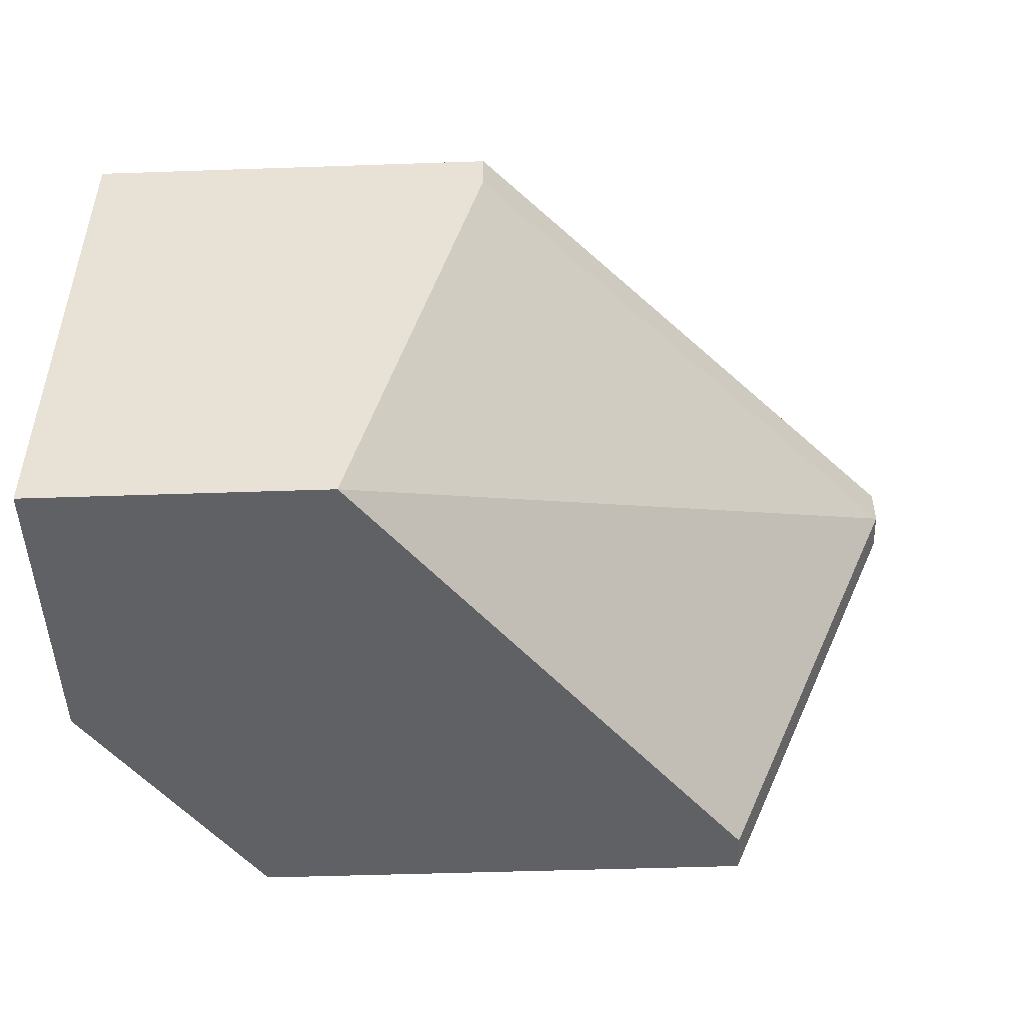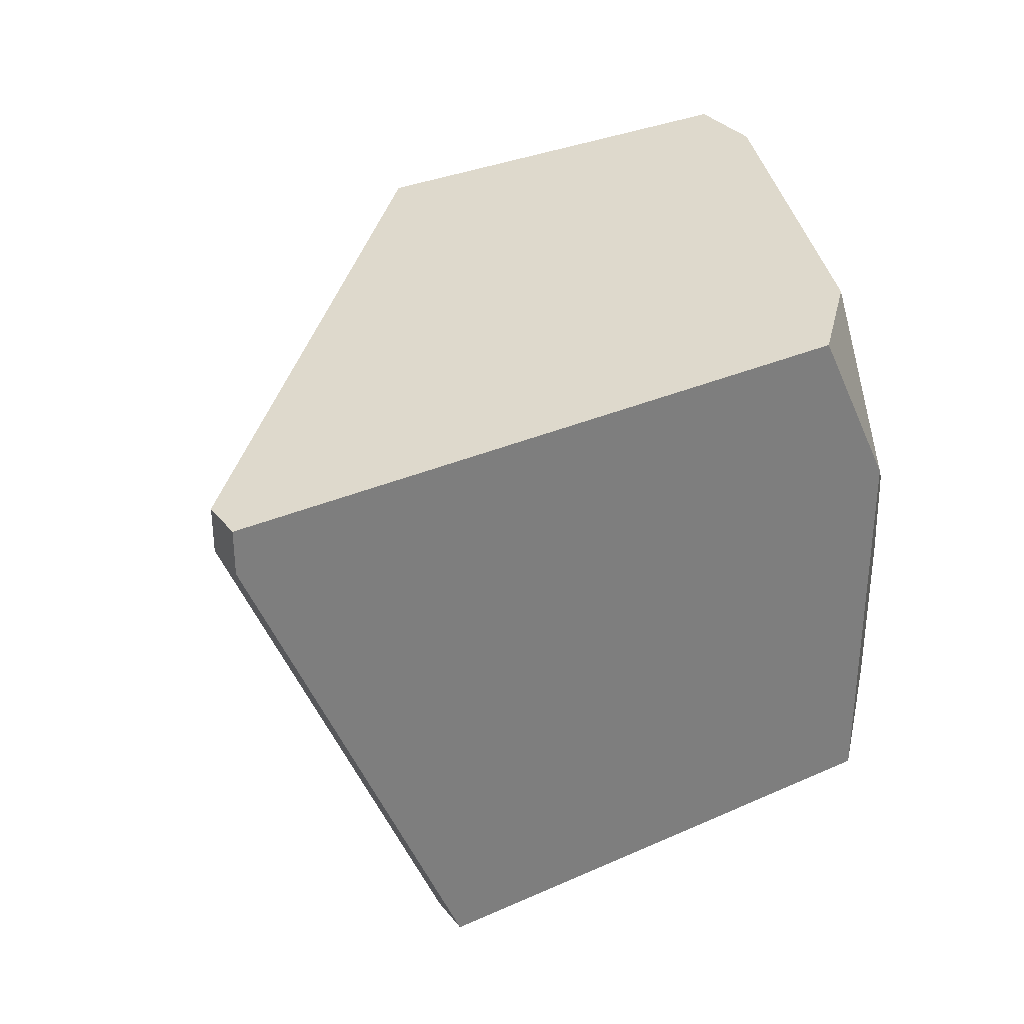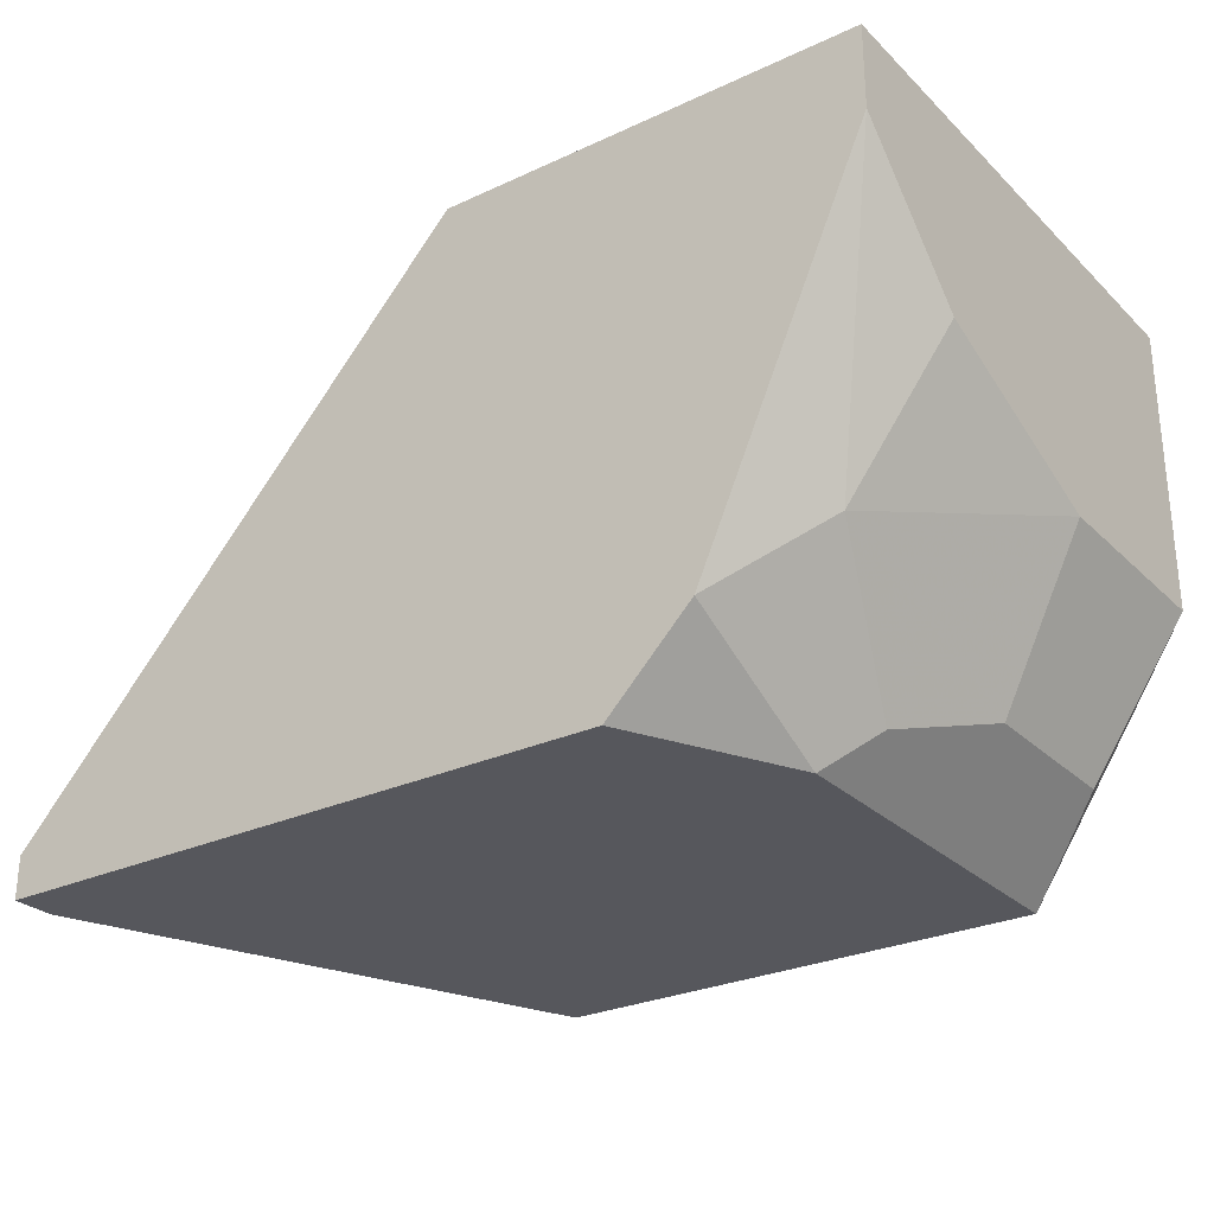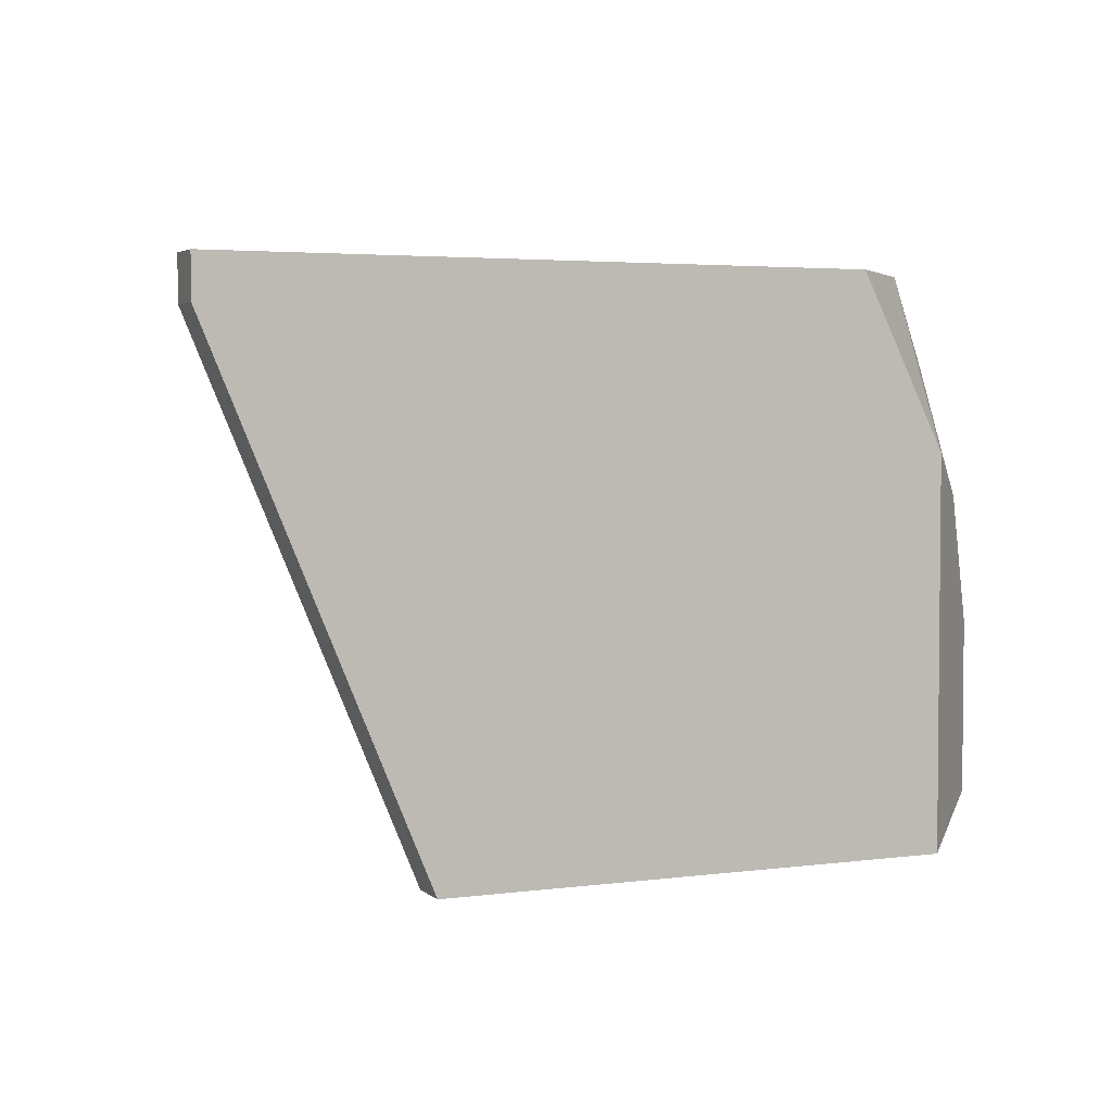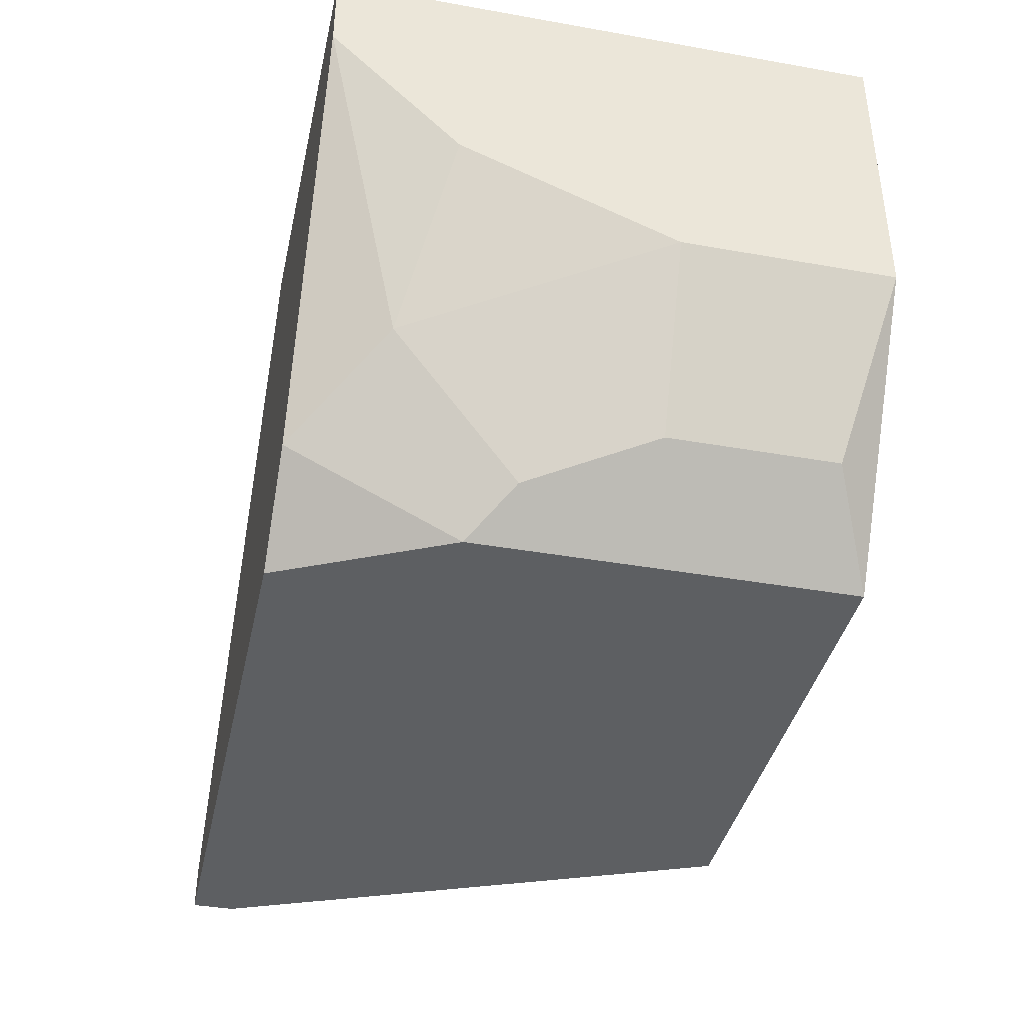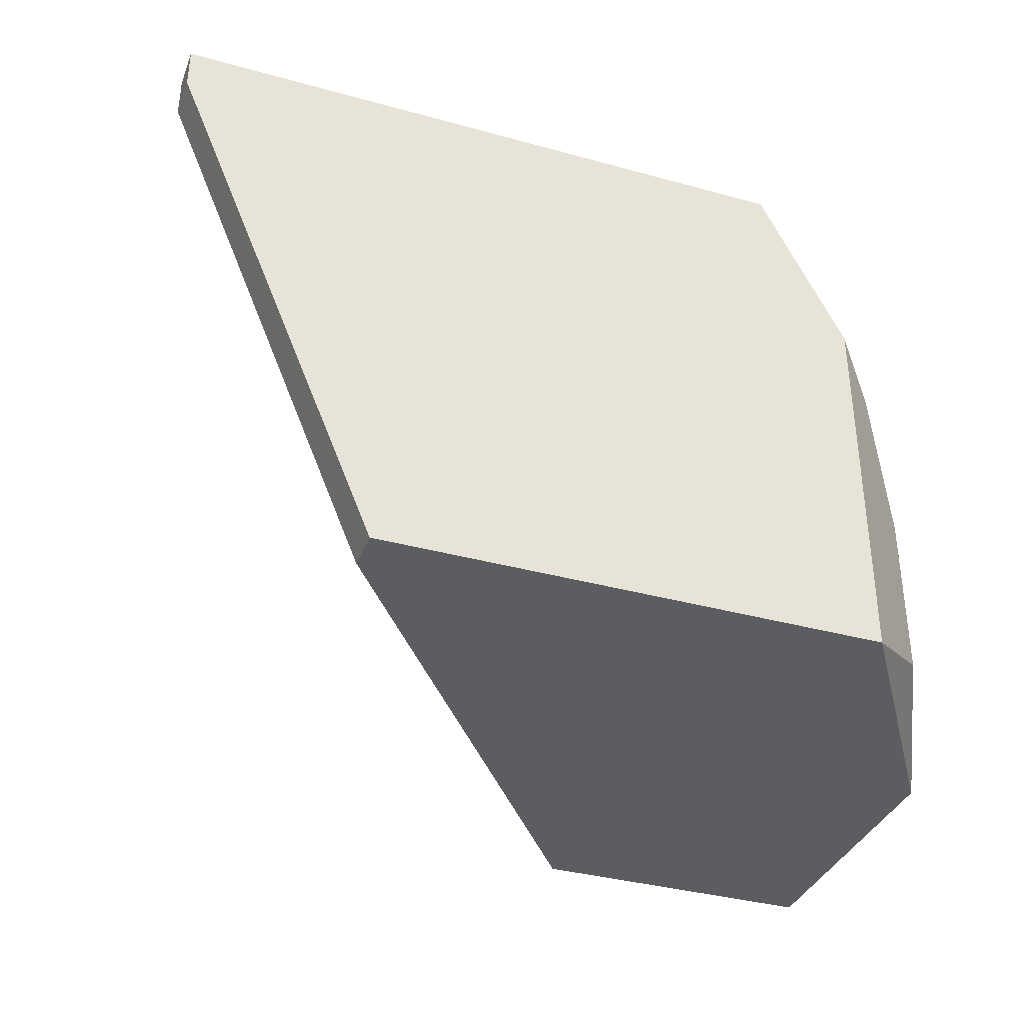
<metadata>
{"format":"obj","ext":"obj","renderer":"f3d","projection":"perspective","resolution":1024,"background":"white","views":[{"elev":-48.7,"azim":-177.8,"up":"+Z"},{"elev":32.2,"azim":-31.8,"up":"+Z"},{"elev":-27.6,"azim":35.3,"up":"+Y"},{"elev":3.5,"azim":-23.8,"up":"+Z"},{"elev":-39.5,"azim":77.6,"up":"+Y"},{"elev":-36.2,"azim":-19.8,"up":"+Z"}]}
</metadata>
<code>
v 0.006395 -0.01404 -0.00174
v 0.006395 -0.01484 -0.00174
v 0.016 -0.01484 -0.00174
v 0.016 -0.01484 0.005467
v 0.016 -0.01324 0.008673
v 0.0112 -0.004429 0.00787
v 0.0112 -0.004429 0.008673
v 0.0144 -0.01484 0.008673
v 0.0136 -0.004429 -0.00174
v 0.01921 -0.006031 0.008673
v 0.01921 -0.008434 0.006268
v 0.01921 -0.01003 0.002266
v 0.01921 -0.01003 -0.00174
v 0.01921 -0.004429 -0.00174
v 0.01921 -0.004429 0.008673
v 0.00239 -0.01404 0.00787
v 0.00239 -0.01404 0.008673
v 0.00239 -0.01484 0.00787
v 0.00239 -0.01484 0.008673
v 0.0168 -0.01404 0.004666
v 0.0176 -0.01163 0.007069
v 0.0176 -0.01324 0.002266
v 0.0176 -0.01324 -0.000939
f 8 17 19
f 18 2 3
f 2 9 3
f 18 3 8
f 3 9 14
f 9 7 14
f 14 7 15
f 7 8 15
f 11 14 15
f 8 7 17
f 14 11 13
f 3 14 13
f 2 18 1
f 9 2 1
f 18 17 16
f 17 7 16
f 1 18 16
f 9 1 16
f 15 8 5
f 7 9 6
f 9 16 6
f 16 7 6
f 11 15 10
f 15 5 10
f 8 3 4
f 5 8 4
f 3 22 4
f 22 20 4
f 13 11 12
f 22 13 12
f 22 12 21
f 20 22 21
f 11 10 21
f 10 5 21
f 5 4 21
f 4 20 21
f 12 11 21
f 3 13 23
f 13 22 23
f 22 3 23
f 18 8 19
f 17 18 19

</code>
